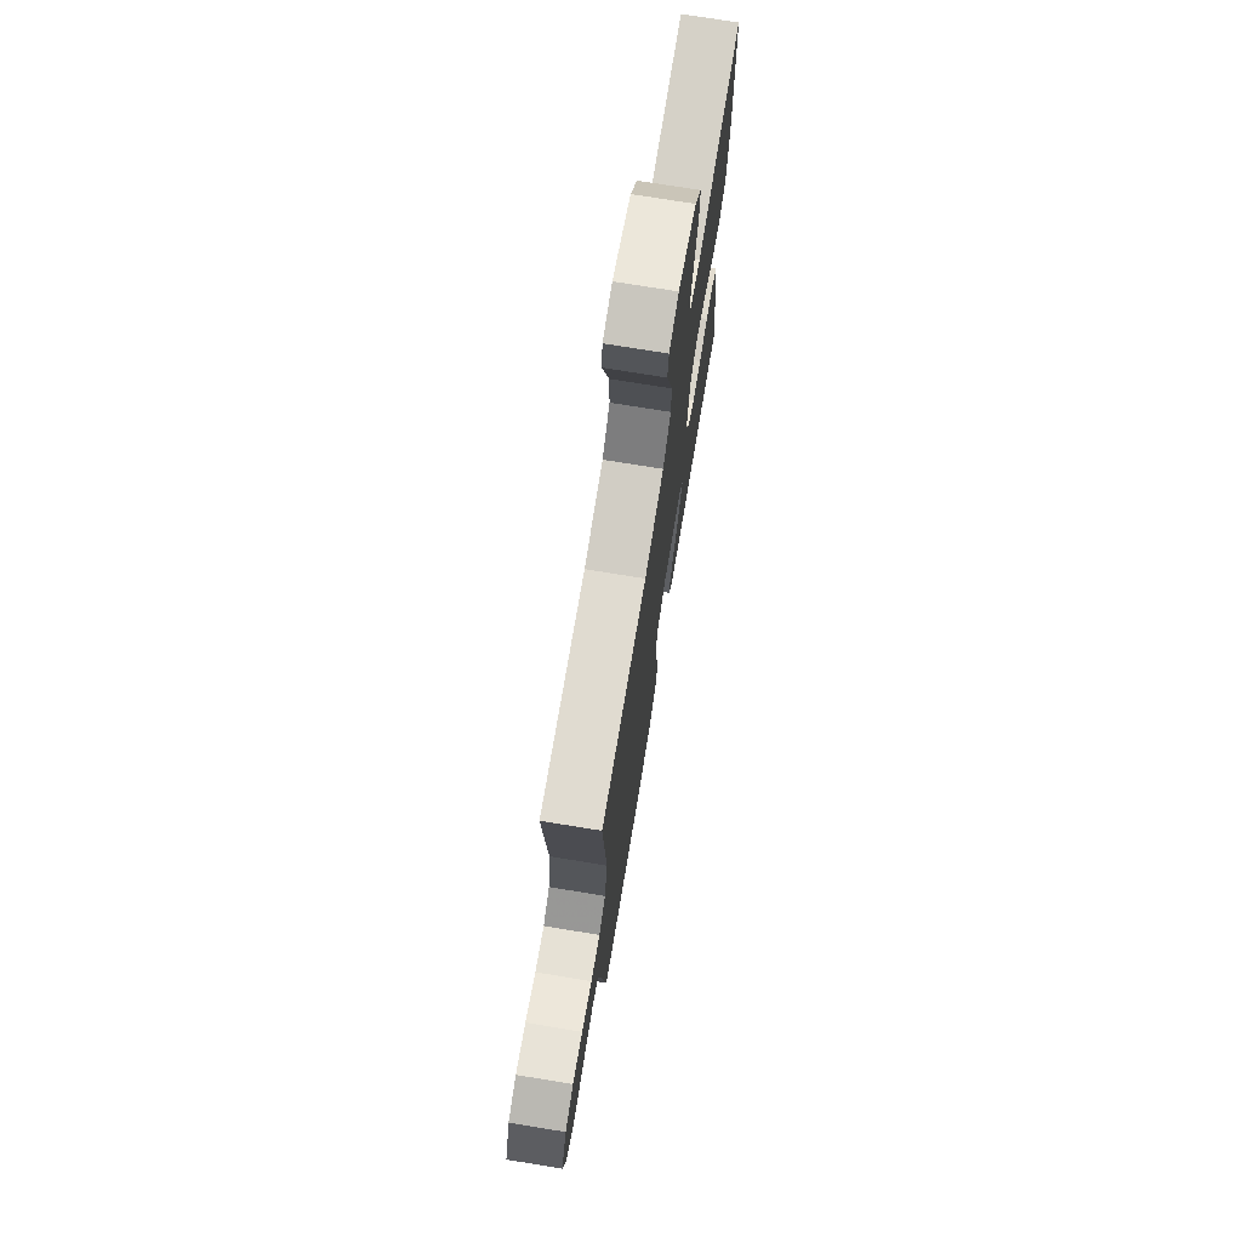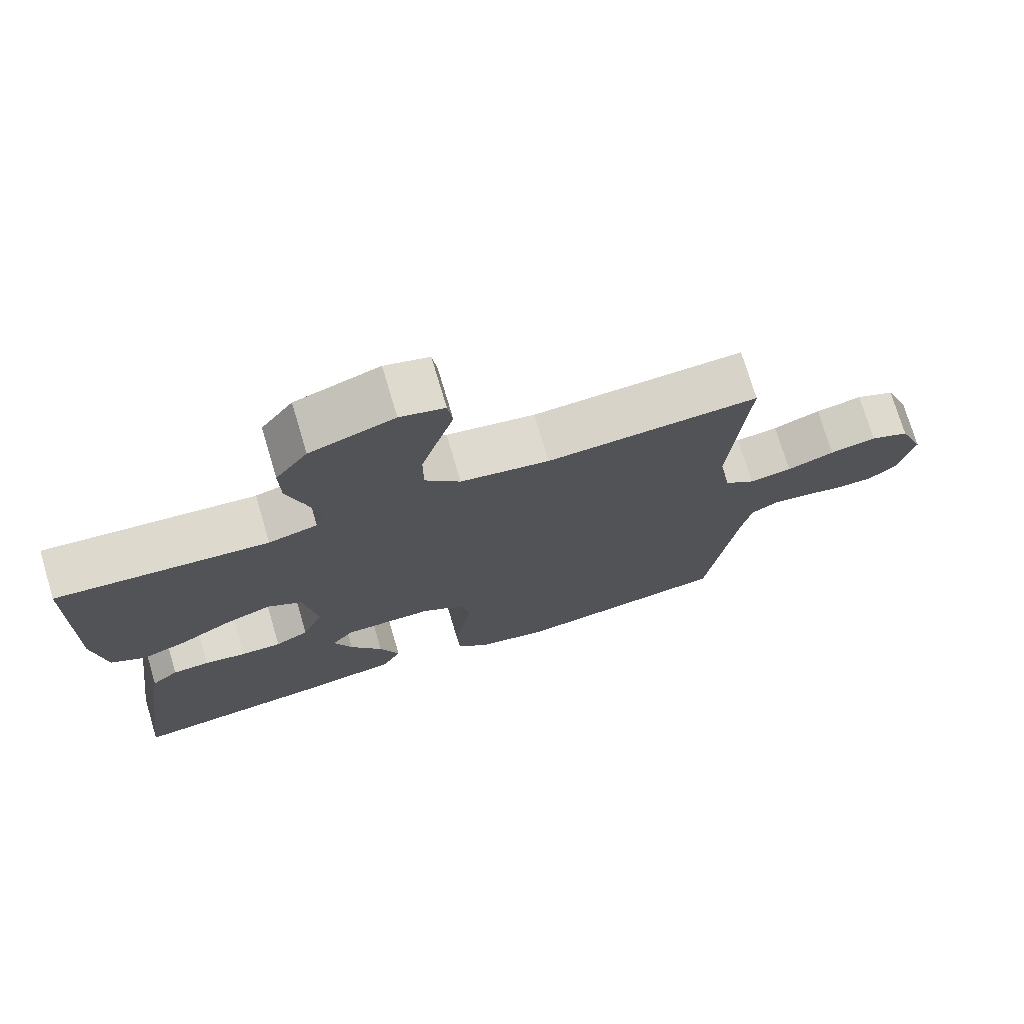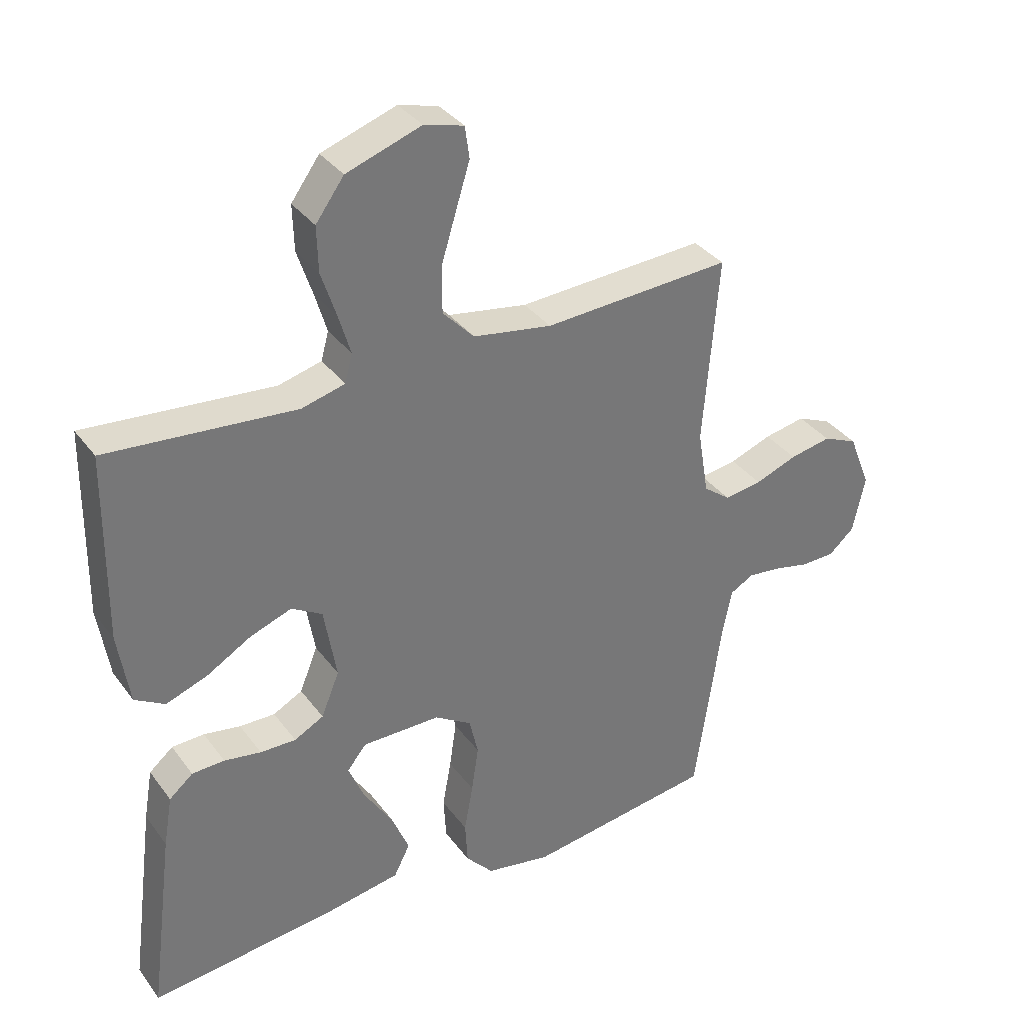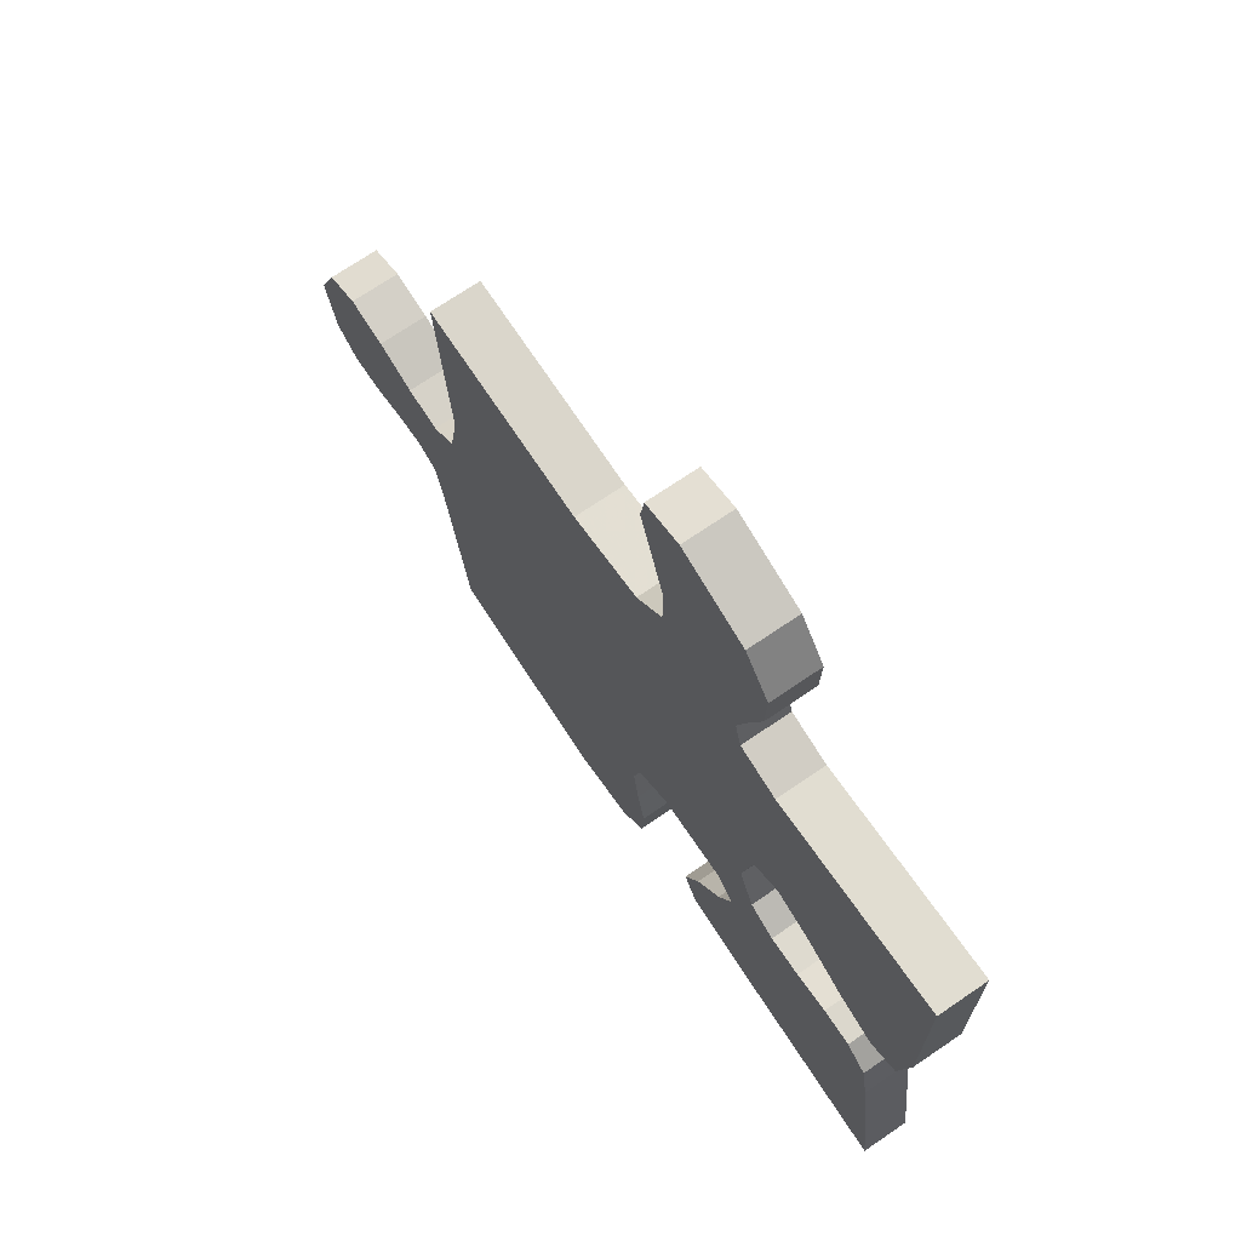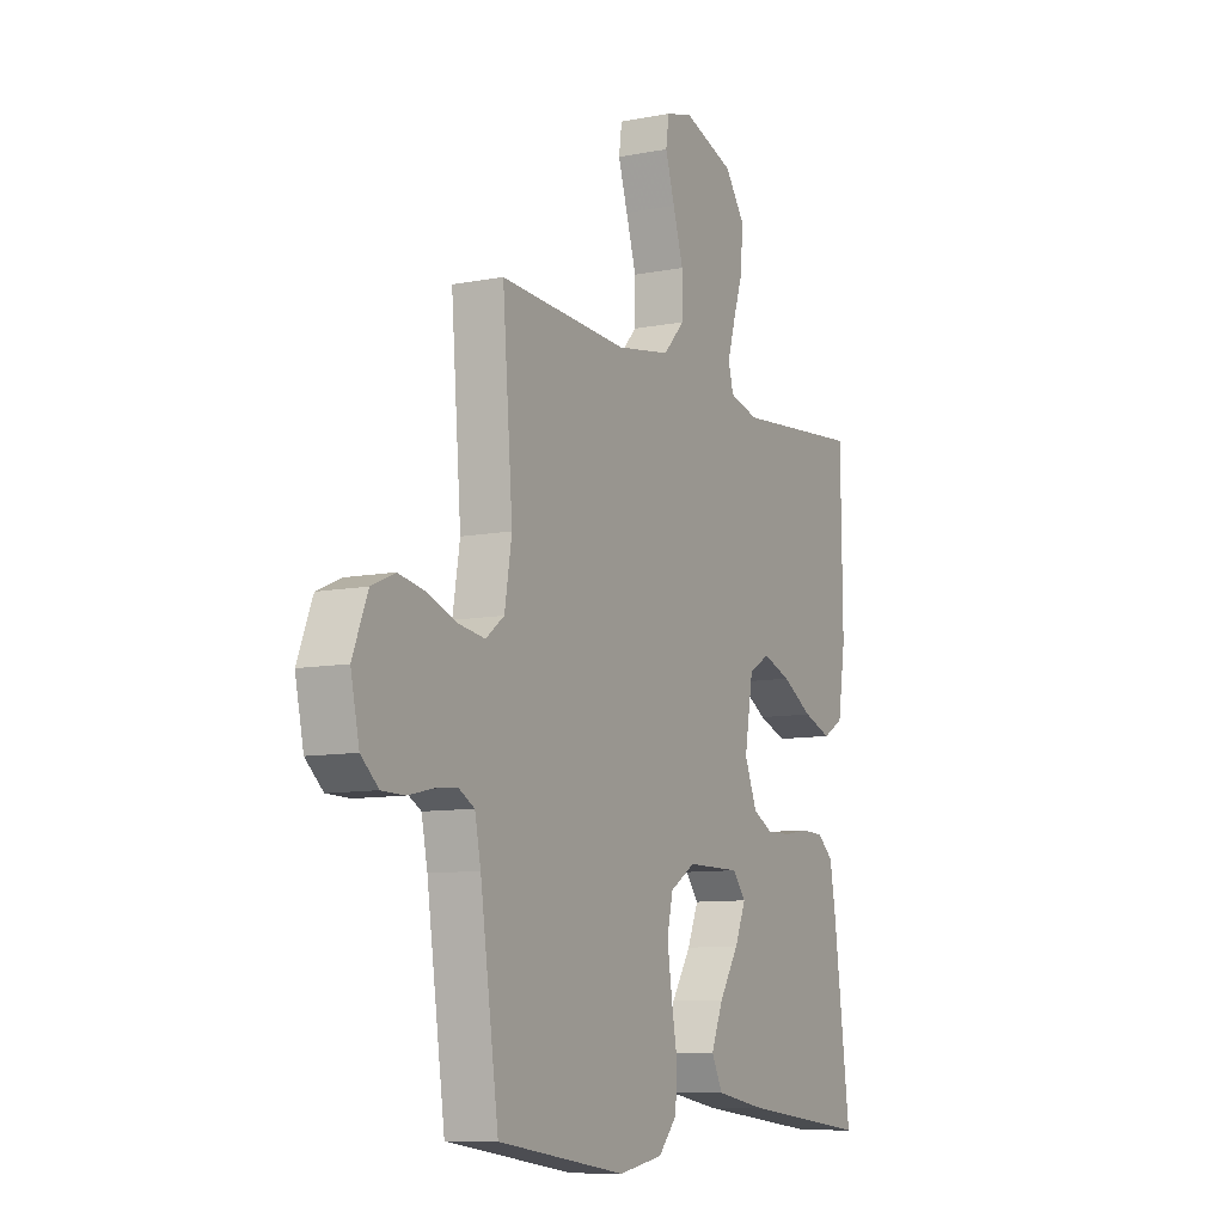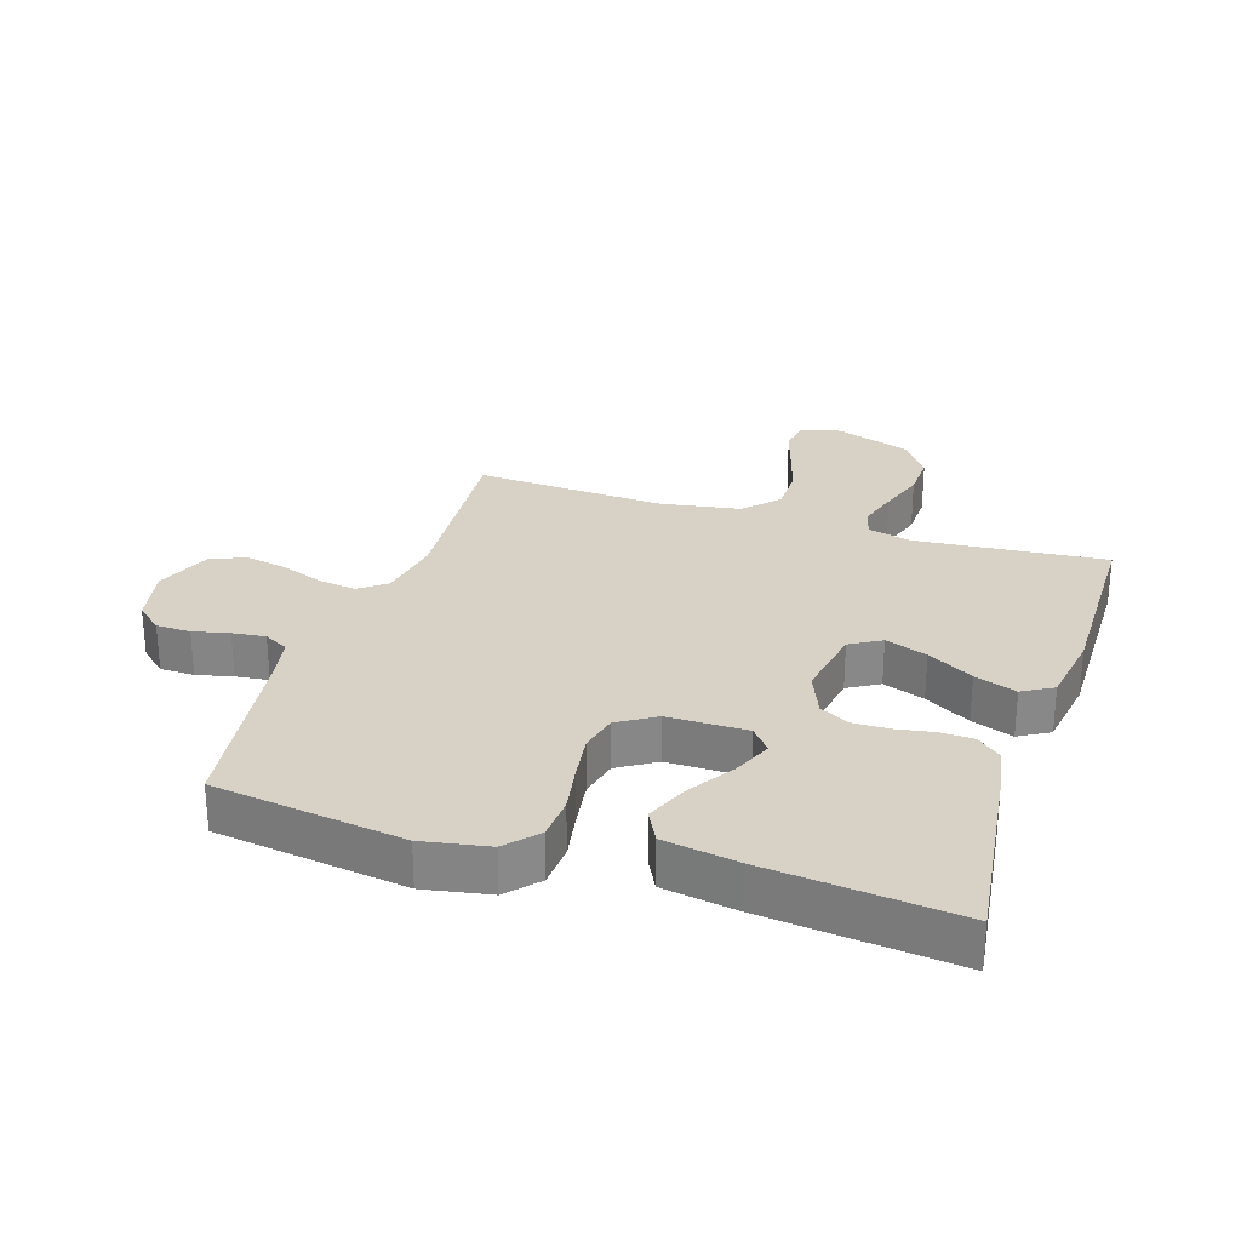
<metadata>
{"format":"obj","ext":"obj","renderer":"f3d","projection":"perspective","resolution":1024,"background":"white","views":[{"elev":73.5,"azim":99.3,"up":"+Z"},{"elev":74.0,"azim":-16.6,"up":"+Z"},{"elev":34.8,"azim":-31.2,"up":"+Z"},{"elev":71.7,"azim":-124.2,"up":"+Z"},{"elev":-9.2,"azim":117.6,"up":"+Z"},{"elev":27.5,"azim":-162.1,"up":"+Y"}]}
</metadata>
<code>
v -0.5 0.07 -0.5
v -0.461 0.07 -0.2
v -0.447 0.07 -0.119
v -0.409 0.07 -0.087
v -0.357 0.07 -0.085
v -0.298 0.07 -0.095
v -0.241 0.07 -0.096
v -0.194 0.07 -0.071
v -0.165 0.07 0
v -0.185 0.07 0.117
v -0.234 0.07 0.146
v -0.3 0.07 0.122
v -0.372 0.07 0.08
v -0.438 0.07 0.056
v -0.486 0.07 0.084
v -0.504 0.07 0.2
v -0.5 0.07 0.5
v -0.2 0.07 0.474
v -0.131 0.07 0.492
v -0.119 0.07 0.537
v -0.138 0.07 0.601
v -0.162 0.07 0.674
v -0.164 0.07 0.746
v -0.119 0.07 0.808
v 0 0.07 0.849
v 0.063 0.07 0.832
v 0.07 0.07 0.781
v 0.048 0.07 0.71
v 0.024 0.07 0.631
v 0.024 0.07 0.557
v 0.074 0.07 0.504
v 0.2 0.07 0.483
v 0.5 0.07 0.5
v 0.476 0.07 0.2
v 0.493 0.07 0.098
v 0.536 0.07 0.065
v 0.596 0.07 0.074
v 0.663 0.07 0.099
v 0.729 0.07 0.112
v 0.784 0.07 0.088
v 0.819 0.07 0
v 0.799 0.07 -0.092
v 0.758 0.07 -0.128
v 0.704 0.07 -0.129
v 0.647 0.07 -0.116
v 0.595 0.07 -0.11
v 0.557 0.07 -0.131
v 0.543 0.07 -0.2
v 0.5 0.07 -0.5
v 0.2 0.07 -0.543
v 0.096 0.07 -0.524
v 0.052 0.07 -0.475
v 0.048 0.07 -0.406
v 0.062 0.07 -0.329
v 0.073 0.07 -0.254
v 0.059 0.07 -0.193
v 0 0.07 -0.156
v -0.125 0.07 -0.156
v -0.156 0.07 -0.194
v -0.13 0.07 -0.256
v -0.084 0.07 -0.328
v -0.056 0.07 -0.396
v -0.082 0.07 -0.447
v -0.2 0.07 -0.467
v -0.5 0 -0.5
v -0.461 0 -0.2
v -0.447 0 -0.119
v -0.409 0 -0.087
v -0.357 0 -0.085
v -0.298 0 -0.095
v -0.241 0 -0.096
v -0.194 0 -0.071
v -0.165 0 0
v -0.185 0 0.117
v -0.234 0 0.146
v -0.3 0 0.122
v -0.372 0 0.08
v -0.438 0 0.056
v -0.486 0 0.084
v -0.504 0 0.2
v -0.5 0 0.5
v -0.2 0 0.474
v -0.131 0 0.492
v -0.119 0 0.537
v -0.138 0 0.601
v -0.162 0 0.674
v -0.164 0 0.746
v -0.119 0 0.808
v 0 0 0.849
v 0.063 0 0.832
v 0.07 0 0.781
v 0.048 0 0.71
v 0.024 0 0.631
v 0.024 0 0.557
v 0.074 0 0.504
v 0.2 0 0.483
v 0.5 0 0.5
v 0.476 0 0.2
v 0.493 0 0.098
v 0.536 0 0.065
v 0.596 0 0.074
v 0.663 0 0.099
v 0.729 0 0.112
v 0.784 0 0.088
v 0.819 0 0
v 0.799 0 -0.092
v 0.758 0 -0.128
v 0.704 0 -0.129
v 0.647 0 -0.116
v 0.595 0 -0.11
v 0.557 0 -0.131
v 0.543 0 -0.2
v 0.5 0 -0.5
v 0.2 0 -0.543
v 0.096 0 -0.524
v 0.052 0 -0.475
v 0.048 0 -0.406
v 0.062 0 -0.329
v 0.073 0 -0.254
v 0.059 0 -0.193
v 0 0 -0.156
v -0.125 0 -0.156
v -0.156 0 -0.194
v -0.13 0 -0.256
v -0.084 0 -0.328
v -0.056 0 -0.396
v -0.082 0 -0.447
v -0.2 0 -0.467
f 60 61 62 63
f 59 60 63 64
f 51 52 53 54
f 51 54 55
f 48 49 50 51
f 47 48 51 55
f 46 47 55 56
f 42 43 44 45
f 42 45 46
f 41 42 46
f 37 38 39 40
f 36 37 40 41
f 32 33 34
f 31 32 34 35
f 25 26 27 28
f 25 28 29
f 24 25 29 30
f 21 22 23 24
f 20 21 24 30
f 15 16 17 18
f 15 18 19
f 12 13 14 15
f 11 12 15 19
f 10 11 19
f 9 10 19 20
f 3 4 5 6
f 3 6 7
f 2 3 7
f 59 64 1 2
f 58 59 2 7
f 57 58 7 8
f 41 46 56 57
f 36 41 57 8
f 35 36 8 9
f 31 35 9 20
f 20 30 31
f 127 126 125 124
f 128 127 124 123
f 118 117 116 115
f 119 118 115
f 115 114 113 112
f 119 115 112 111
f 120 119 111 110
f 109 108 107 106
f 110 109 106
f 110 106 105
f 104 103 102 101
f 105 104 101 100
f 98 97 96
f 99 98 96 95
f 92 91 90 89
f 93 92 89
f 94 93 89 88
f 88 87 86 85
f 94 88 85 84
f 82 81 80 79
f 83 82 79
f 79 78 77 76
f 83 79 76 75
f 83 75 74
f 84 83 74 73
f 70 69 68 67
f 71 70 67
f 71 67 66
f 66 65 128 123
f 71 66 123 122
f 72 71 122 121
f 121 120 110 105
f 72 121 105 100
f 73 72 100 99
f 84 73 99 95
f 95 94 84
f 1 65 66 2
f 2 66 67 3
f 3 67 68 4
f 4 68 69 5
f 5 69 70 6
f 6 70 71 7
f 7 71 72 8
f 8 72 73 9
f 9 73 74 10
f 10 74 75 11
f 11 75 76 12
f 12 76 77 13
f 13 77 78 14
f 14 78 79 15
f 15 79 80 16
f 16 80 81 17
f 17 81 82 18
f 18 82 83 19
f 19 83 84 20
f 20 84 85 21
f 21 85 86 22
f 22 86 87 23
f 23 87 88 24
f 24 88 89 25
f 25 89 90 26
f 26 90 91 27
f 27 91 92 28
f 28 92 93 29
f 29 93 94 30
f 30 94 95 31
f 31 95 96 32
f 32 96 97 33
f 33 97 98 34
f 34 98 99 35
f 35 99 100 36
f 36 100 101 37
f 37 101 102 38
f 38 102 103 39
f 39 103 104 40
f 40 104 105 41
f 41 105 106 42
f 42 106 107 43
f 43 107 108 44
f 44 108 109 45
f 45 109 110 46
f 46 110 111 47
f 47 111 112 48
f 48 112 113 49
f 49 113 114 50
f 50 114 115 51
f 51 115 116 52
f 52 116 117 53
f 53 117 118 54
f 54 118 119 55
f 55 119 120 56
f 56 120 121 57
f 57 121 122 58
f 58 122 123 59
f 59 123 124 60
f 60 124 125 61
f 61 125 126 62
f 62 126 127 63
f 63 127 128 64
f 64 128 65 1

</code>
